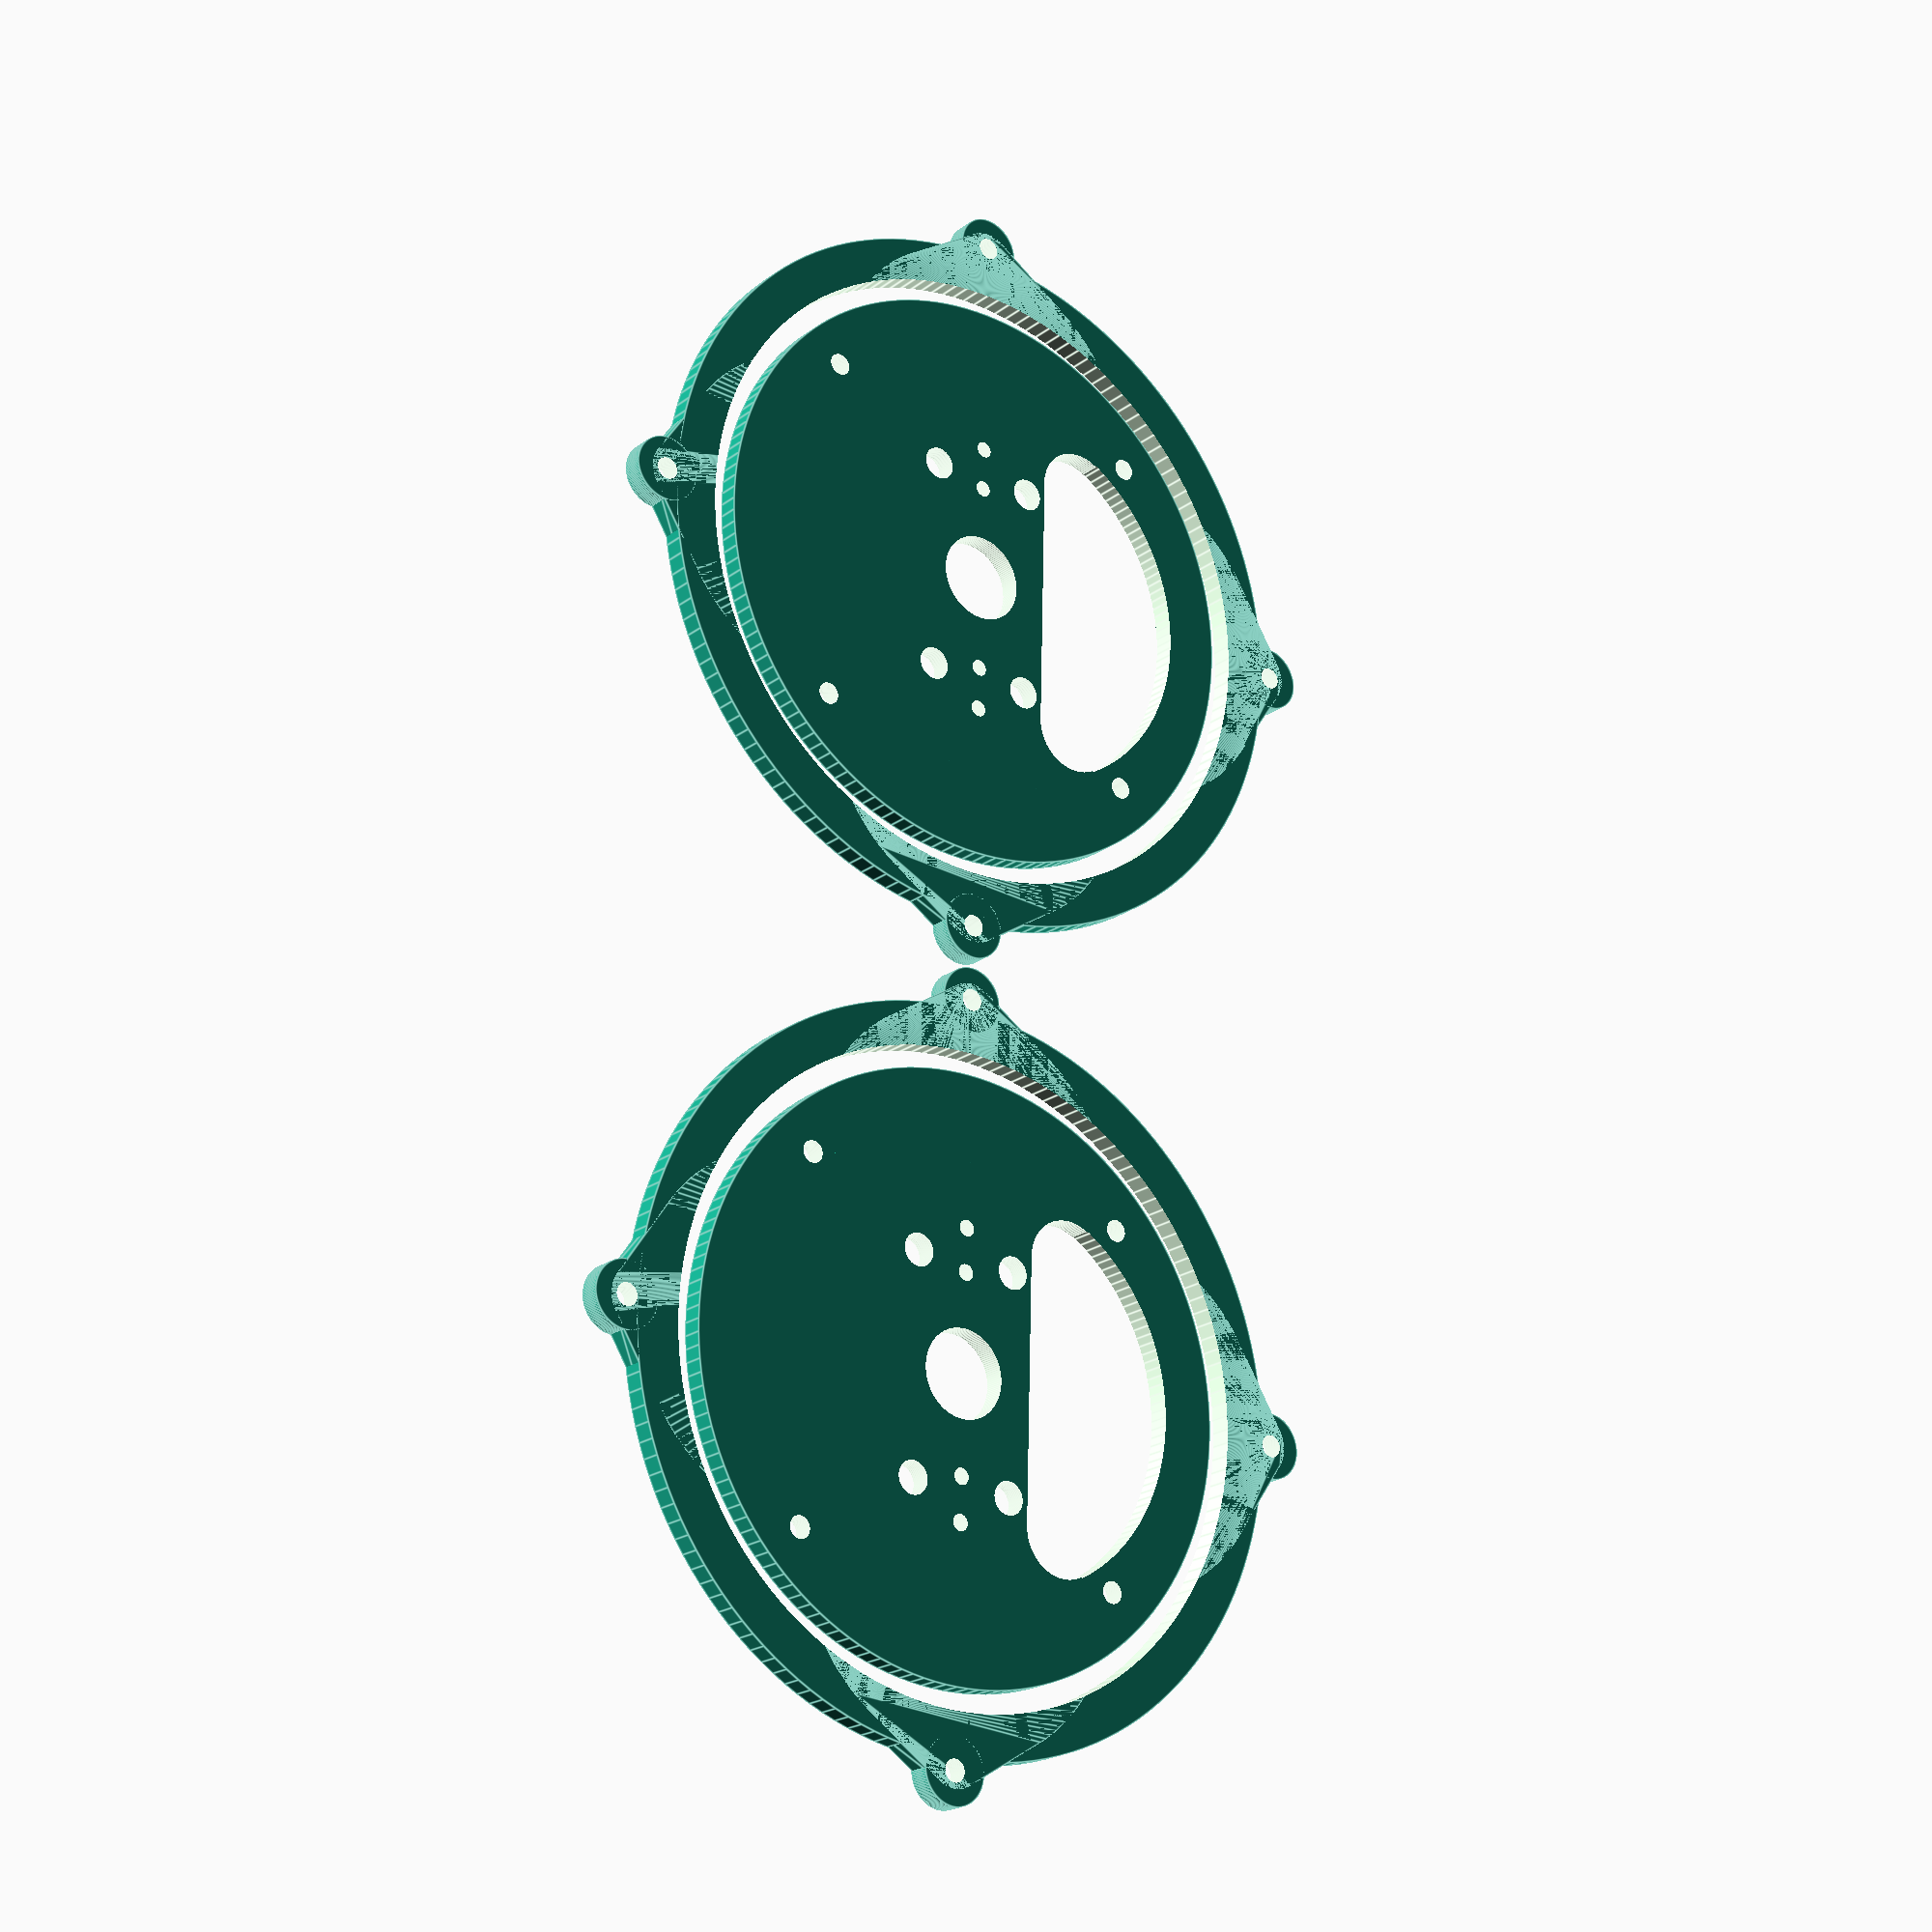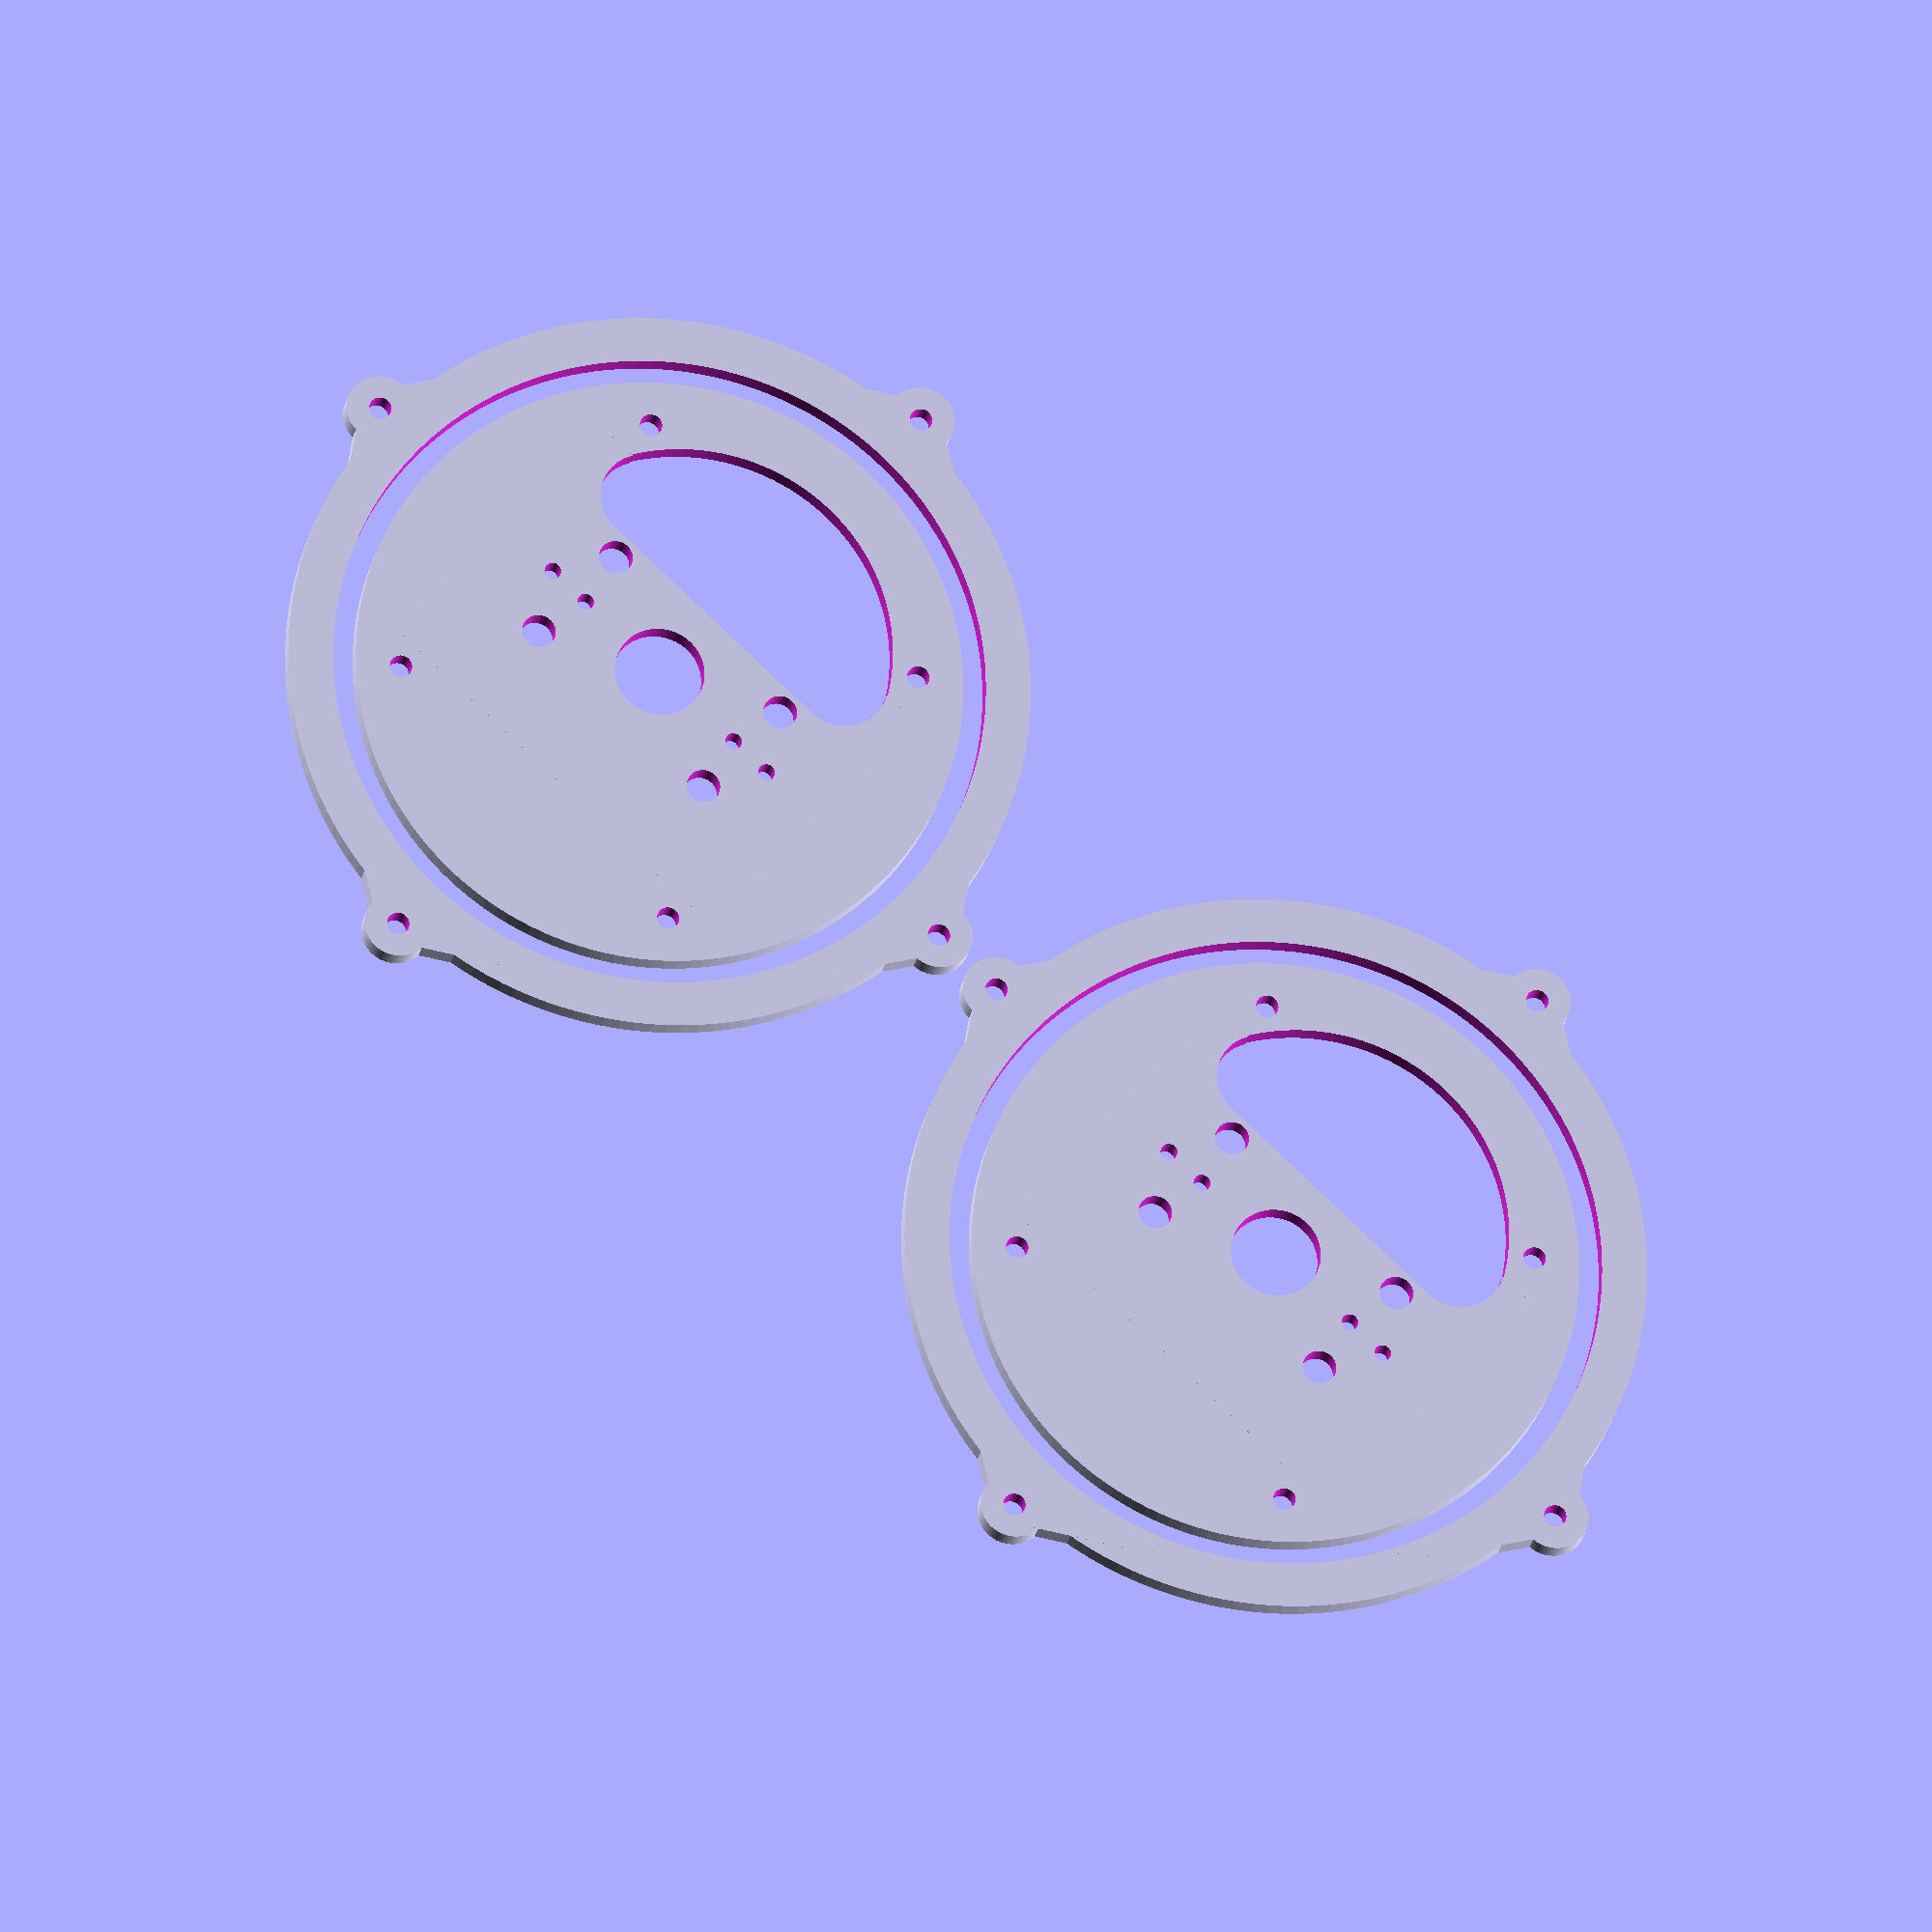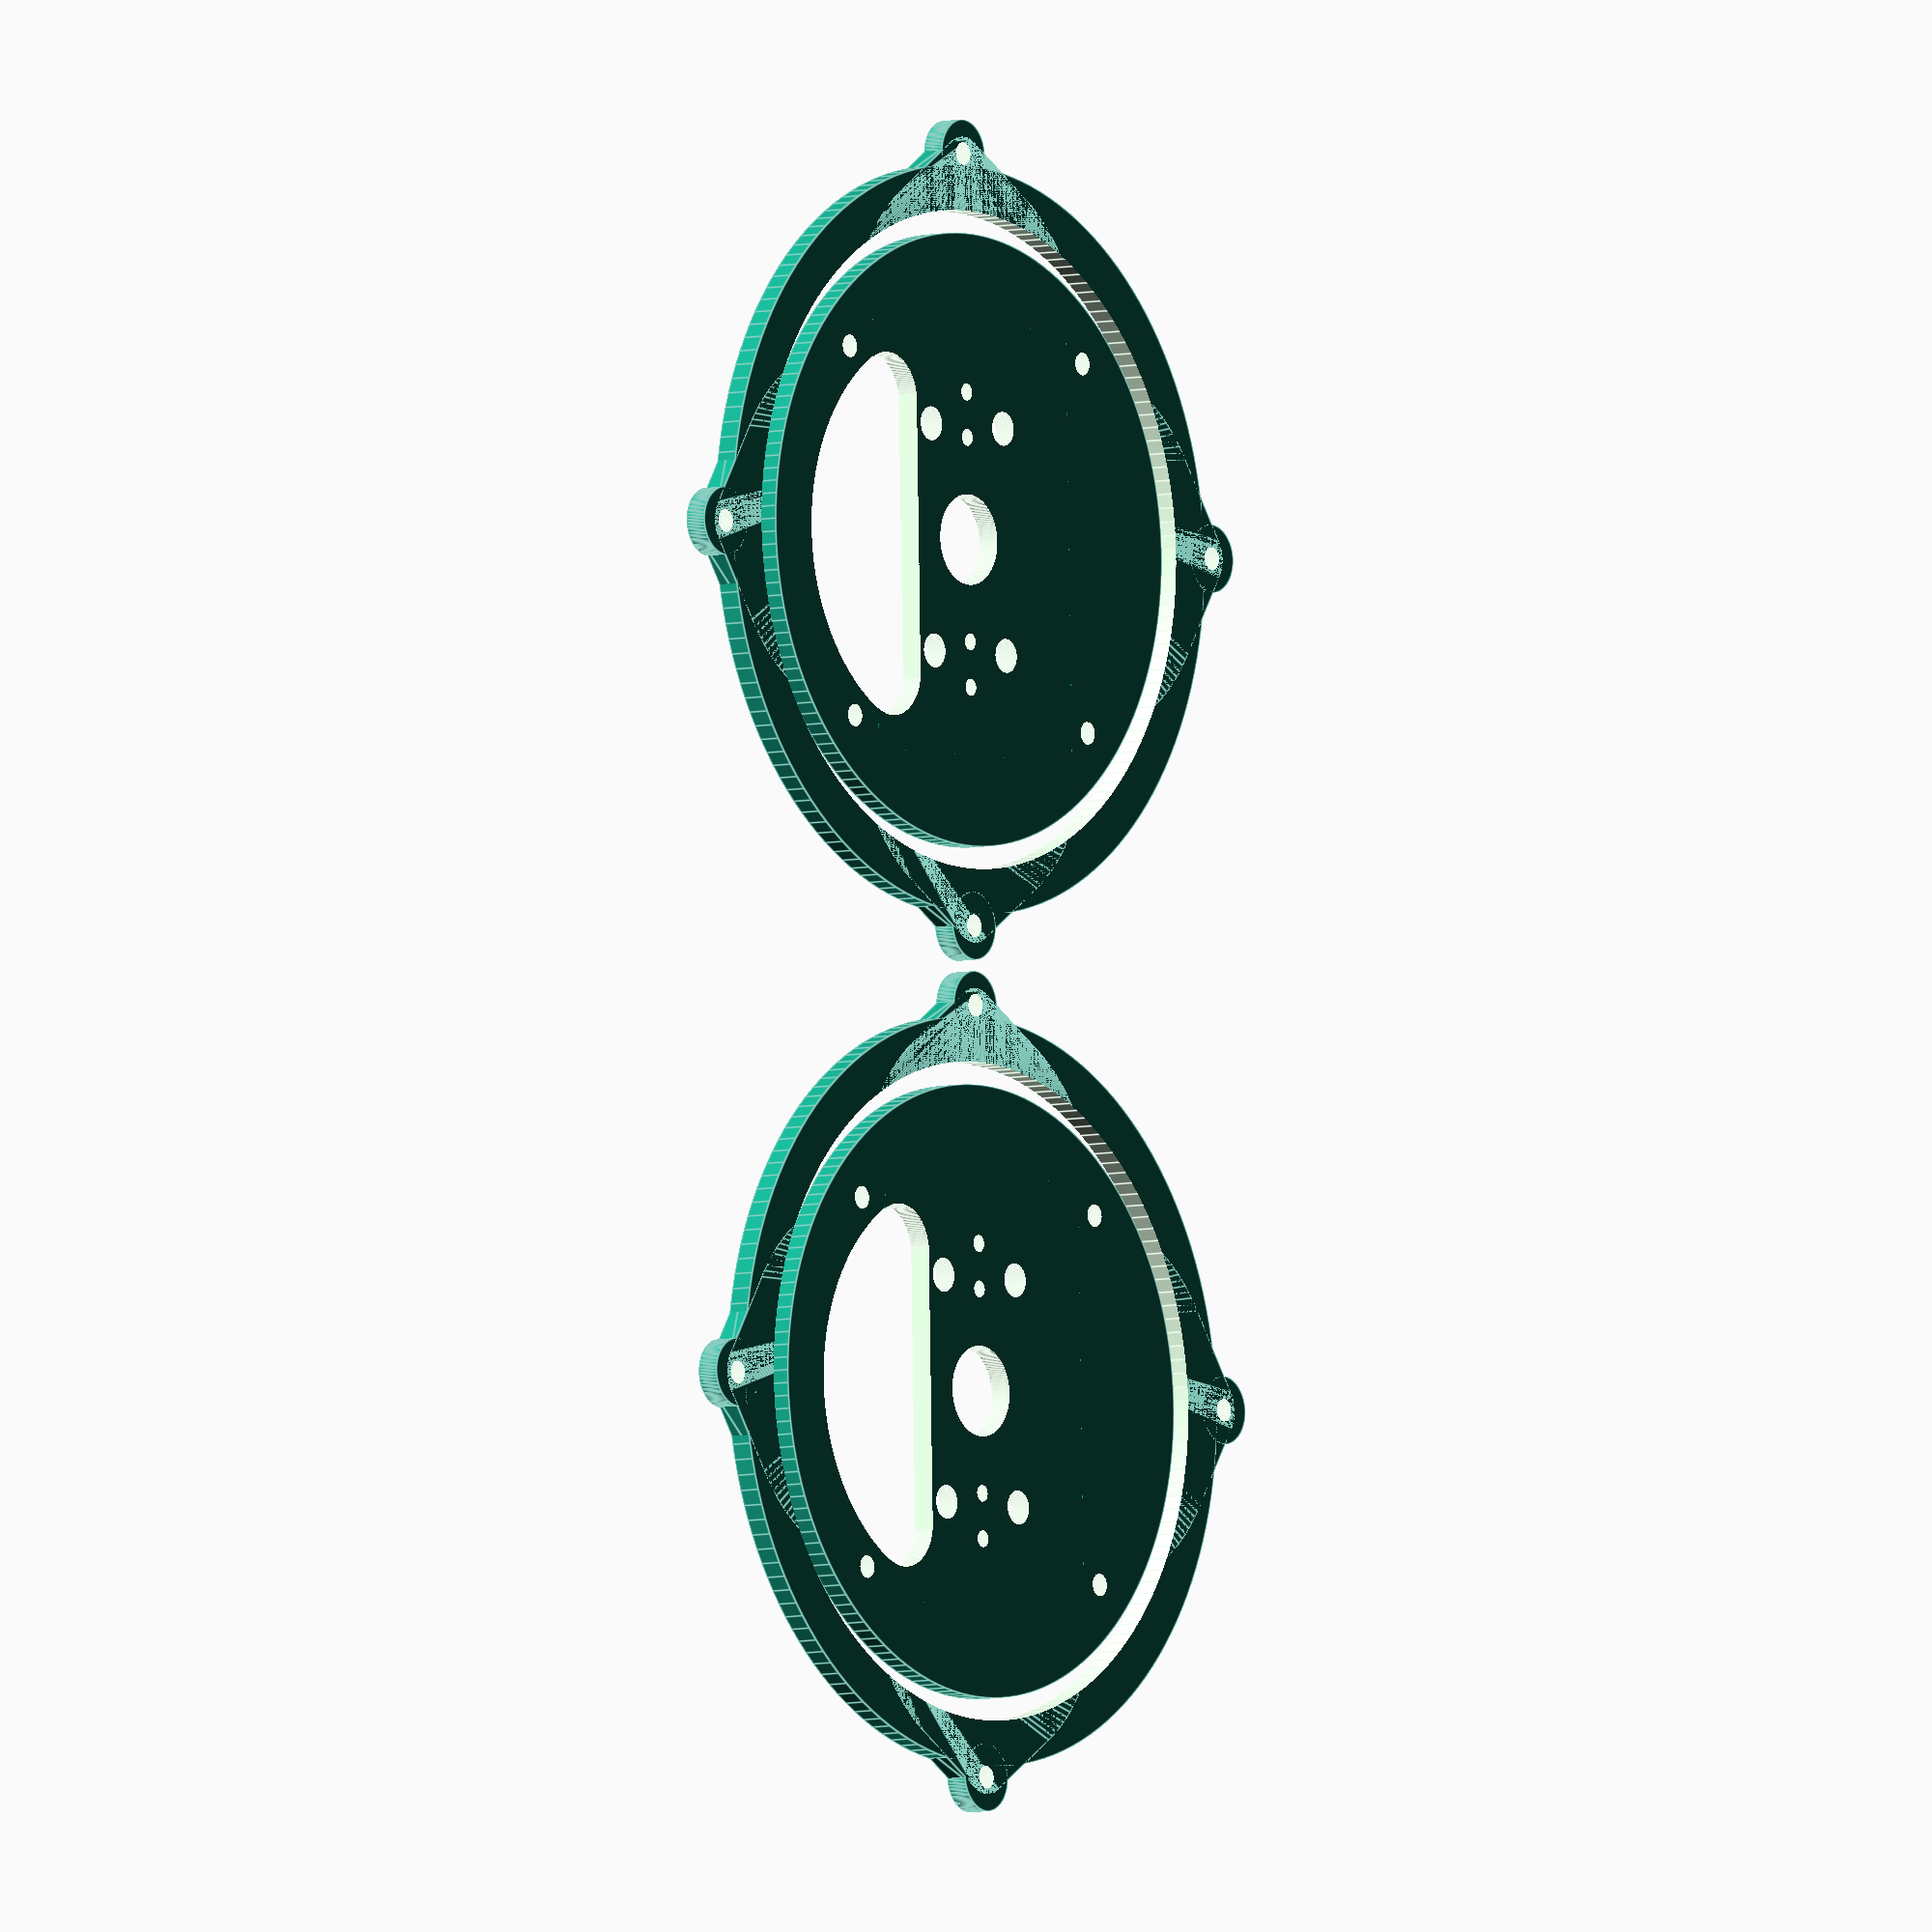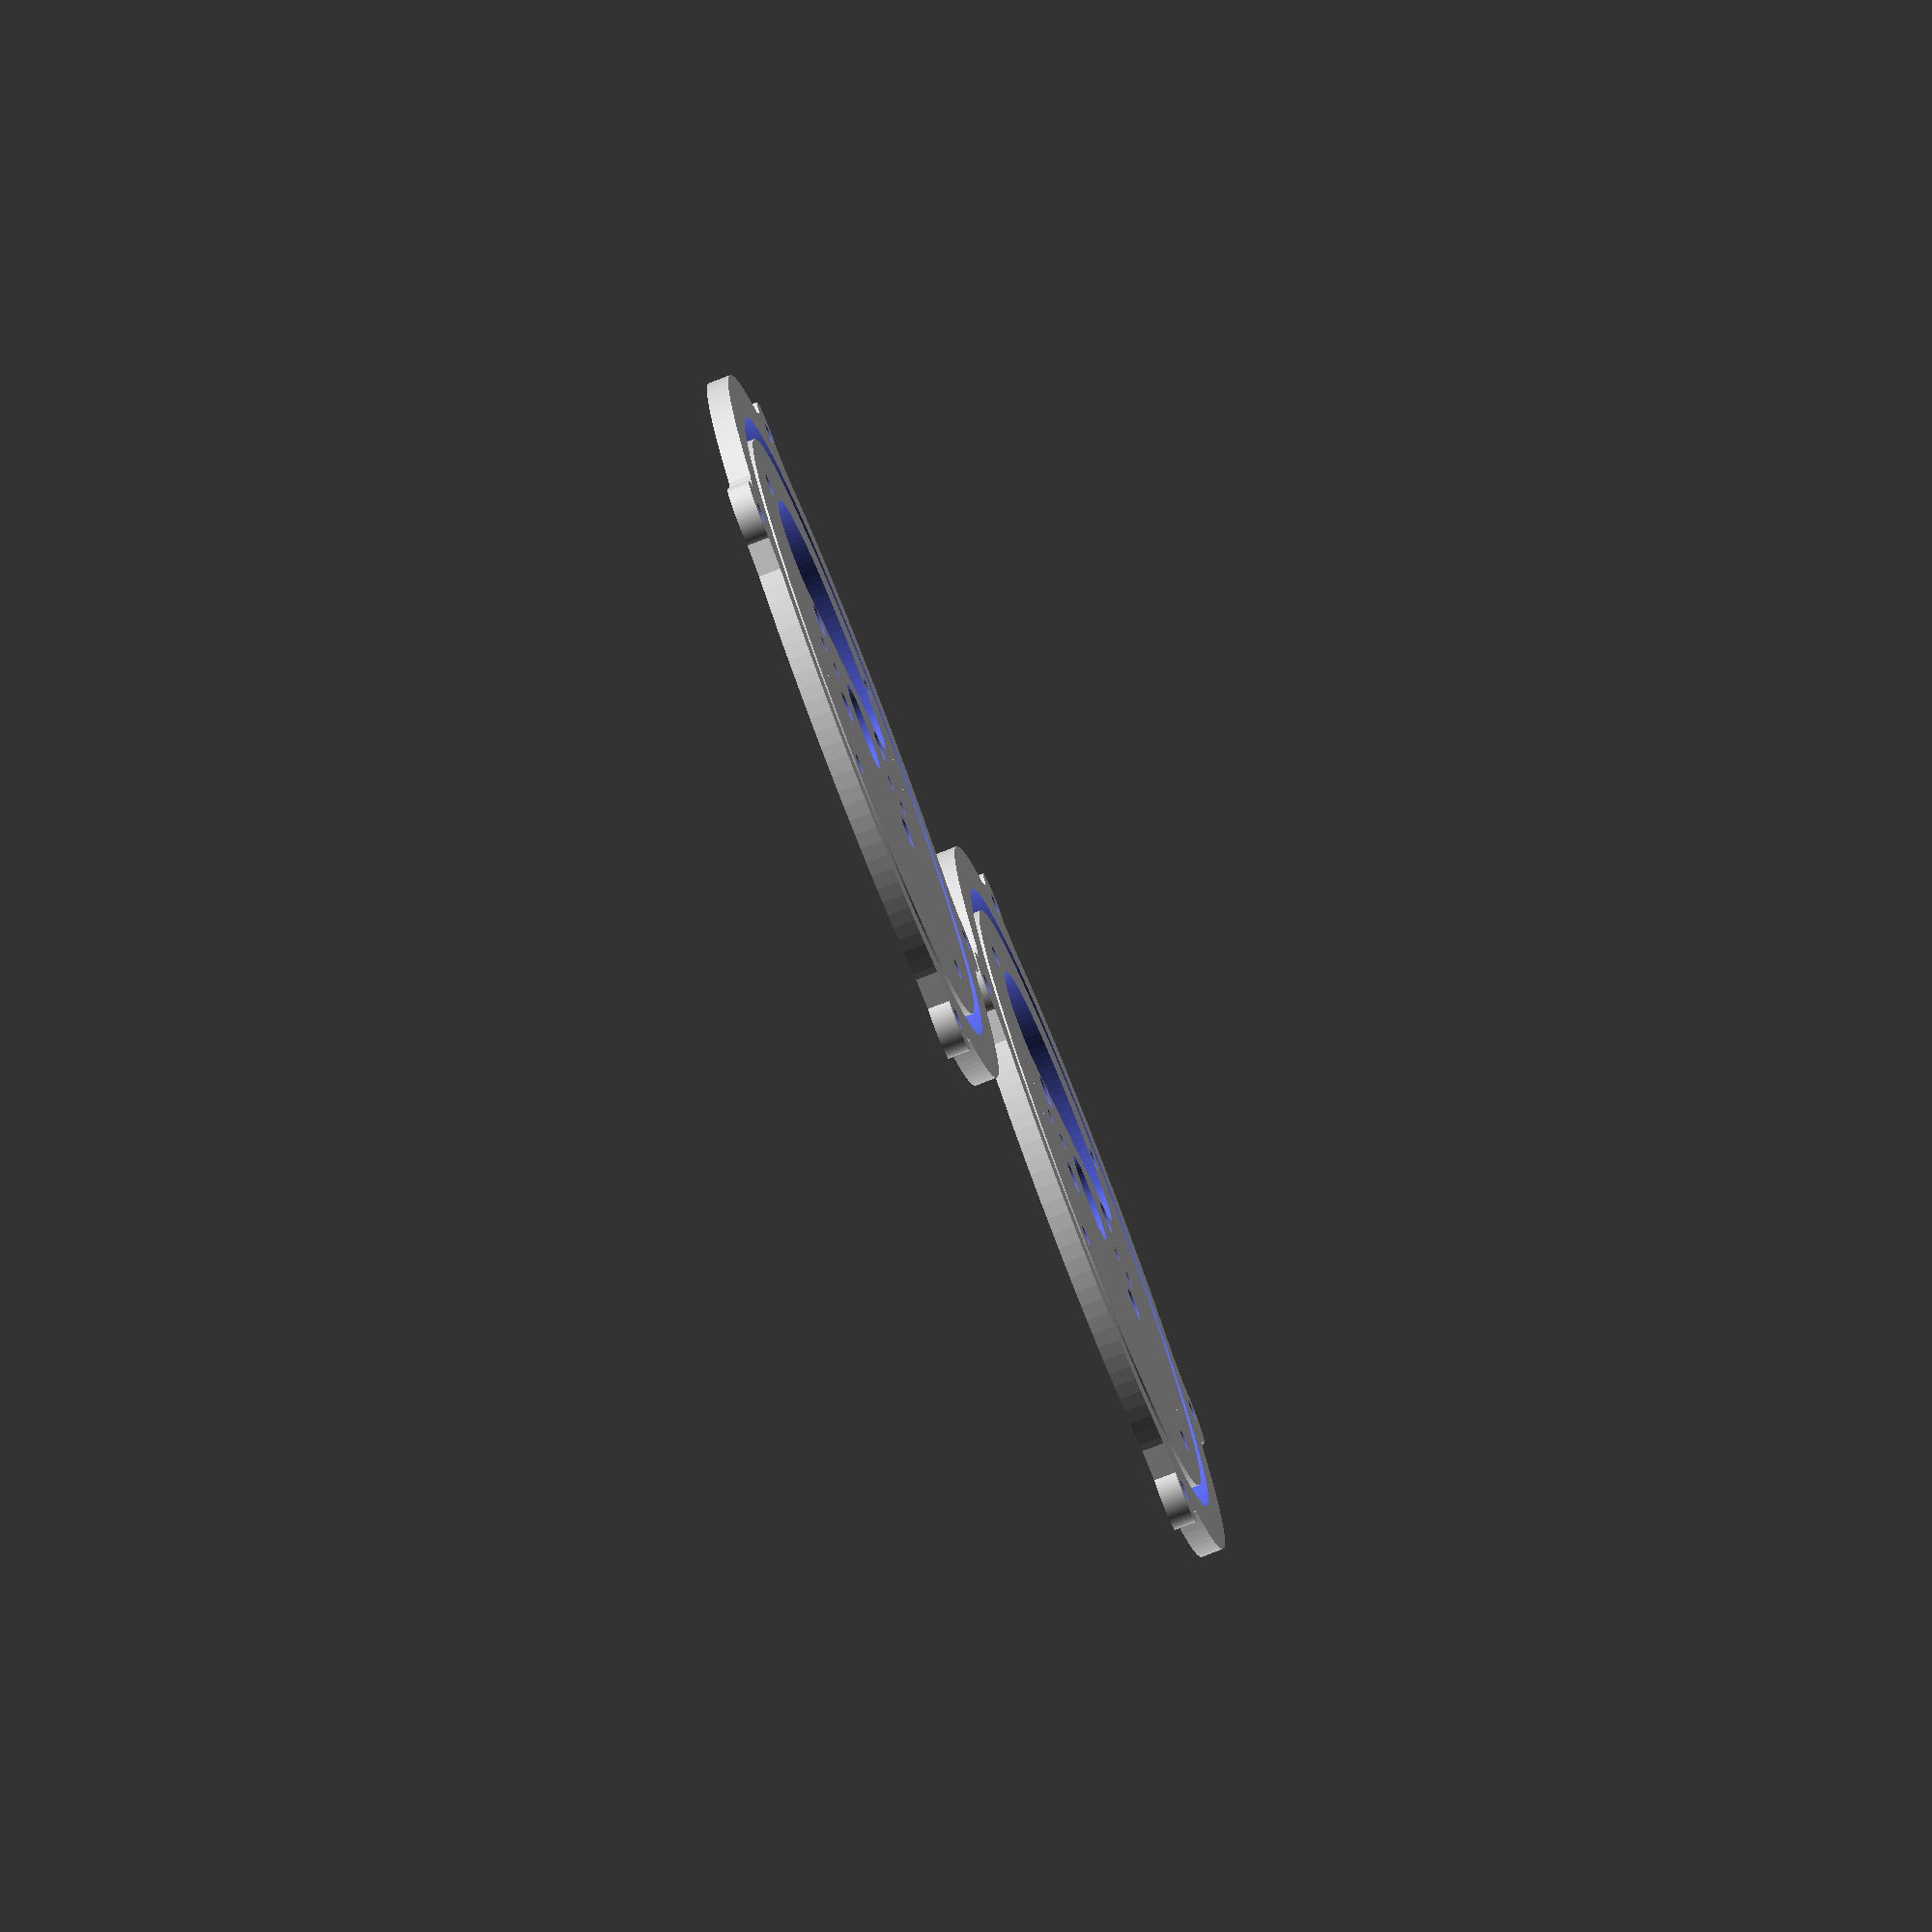
<openscad>
// 65mm x 50mm x 7mm Bearing Mount
$fn=150;

// Bearing
bearing_od=65;
bearing_id=50;
bearing_thickness = 7;

// General
mount_thickness = 2;

// Bearing Outer Mount
outer_mount_od=66;
outer_mount_id=58;
mounting_ear_od=6;
mounting_ear_id=2;
mounting_ear_distance = 68/2; // Half distance from center
mounting_ear_fillet_size = 32; // Size of the fillet transition

// Bearing Inner Mount
inner_mount_od=54;
inner_mount_id=8;
inner_mount_mounting_distance = 23; // Half distance from center
inner_mount_mounting_diameter = 2;
inner_mount_servo_mounting_diameter = 1.5;
inner_mount_servo_mounting_distance_1 = 9;
inner_mount_servo_mounting_distance_2 = 13;
inner_mount_extra_x_distance = 10;
inner_mount_extra_y_distance = 5;
inner_mount_extra_diameter = 3;
inner_mount_wire_cutout_round_diameter = 8;
inner_mount_wire_cutout_width = 29;
inner_mount_wire_cutout_diameter = 36;

// Standoffs
standoff_od=3;
standoff_id=2;
standoff_height = 7;


module bearing() {
    difference() {
        cylinder(h = bearing_thickness, d=bearing_od, center = true);
        cylinder(h = bearing_thickness+2, d=bearing_id, center = true);
    }
}

module bearing_outer_mount() {
    
    // Main difference for all cuts
    difference() {
        // All solid geometry in a union
        union() {
            // Main ring
            cylinder(h = mount_thickness, d=outer_mount_od, center = true);
            
            // Add ears and fillets
            for (angle = [0:90:270]) {
                translate([mounting_ear_distance * cos(angle),
                          mounting_ear_distance * sin(angle),
                          0]) {
                    // Main ear cylinder
                    cylinder(h = mount_thickness, d=mounting_ear_od, center = true);
                }
                
                // Create fillet using hull()
                hull() {
                    // Point on the ring where the ear connects
                    translate([(outer_mount_od/2 - mounting_ear_fillet_size/2) * cos(angle),
                             (outer_mount_od/2 - mounting_ear_fillet_size/2) * sin(angle),
                             0])
                        cylinder(h = mount_thickness, d=mounting_ear_fillet_size, center = true);
                    
                    // Point on the ear slightly inward from its edge
                    translate([(mounting_ear_distance - mounting_ear_od/4) * cos(angle),
                             (mounting_ear_distance - mounting_ear_od/4) * sin(angle),
                             0])
                        cylinder(h = mount_thickness, d=mounting_ear_od, center = true);
                }
            }
        }
        
        // All cuts in one difference
        union() {
            // Center hole
            cylinder(h = mount_thickness+2, d=outer_mount_id, center = true);
            
            // Ear holes
            for (angle = [0:90:270]) {
                translate([mounting_ear_distance * cos(angle),
                          mounting_ear_distance * sin(angle),
                          0])
                    cylinder(h = mount_thickness+2, d=mounting_ear_id, center = true);
            }
        }
    }
}

module wire_semi_circle_cutout() {
    translate([0, -4 , 0])
    difference() {
        cylinder(h = mount_thickness+2, d=inner_mount_wire_cutout_diameter, center = true);
        translate([-inner_mount_wire_cutout_diameter/2-1, -9 , -2])
            cube([inner_mount_wire_cutout_diameter+2, 27, 4]);
    }
}

module sub_bearing_inner_mount() {
    difference() {
        // Inner Mount
        cylinder(h = mount_thickness, d=inner_mount_od, center = true);
        cylinder(h = mount_thickness+2, d=inner_mount_id, center = true);
        
        // Inner Mount Mounting Holes
        //for (angle = [0:90:270]) {
        for (angle = [45:90:315]) {
                translate([inner_mount_mounting_distance * cos(angle),
                          inner_mount_mounting_distance * sin(angle),
                          0])
                    cylinder(h = mount_thickness+2, d=inner_mount_mounting_diameter, center = true);
        }
        
        // Extra Holes
        translate([inner_mount_extra_x_distance, inner_mount_extra_y_distance, 0])
            cylinder(h = mount_thickness+2, d=inner_mount_extra_diameter, center = true);
        translate([-inner_mount_extra_x_distance, inner_mount_extra_y_distance, 0])
            cylinder(h = mount_thickness+2, d=inner_mount_extra_diameter, center = true);
        translate([inner_mount_extra_x_distance, -inner_mount_extra_y_distance, 0])
            cylinder(h = mount_thickness+2, d=inner_mount_extra_diameter, center = true);
        translate([-inner_mount_extra_x_distance, -inner_mount_extra_y_distance, 0])
            cylinder(h = mount_thickness+2, d=inner_mount_extra_diameter, center = true);
        
        // Servo Horn Mounting Holes
        translate([inner_mount_servo_mounting_distance_1, 0, 0])
            cylinder(h = mount_thickness+2, d=inner_mount_servo_mounting_diameter, center = true);
        translate([inner_mount_servo_mounting_distance_2, 0, 0])
            cylinder(h = mount_thickness+2, d=inner_mount_servo_mounting_diameter, center = true);
        translate([-inner_mount_servo_mounting_distance_1, 0, 0])
            cylinder(h = mount_thickness+2, d=inner_mount_servo_mounting_diameter, center = true);
        translate([-inner_mount_servo_mounting_distance_2, 0, 0])
            cylinder(h = mount_thickness+2, d=inner_mount_servo_mounting_diameter, center = true);
        
        // Wire Cutout Hole
        translate([12, -11, 0])
            cylinder(h = mount_thickness+2, d=inner_mount_wire_cutout_round_diameter, center = true);
        translate([-12, -11, 0])
            cylinder(h = mount_thickness+2, d=inner_mount_wire_cutout_round_diameter, center = true);
        translate([0, -11, 0])
            cube([25, 8, 4], center = true);
        translate([0, -16, 0])
            cylinder(h = mount_thickness+2, d=inner_mount_wire_cutout_round_diameter, center = true);
    }
}

module bearing_inner_mount() {
    difference() {
        sub_bearing_inner_mount();
        wire_semi_circle_cutout();
    }
}

module standoff() {
    difference() {
        cylinder(h = standoff_height, d=standoff_od, center = true);
        cylinder(h = standoff_height+2, d=standoff_id, center = true);
    }
}

module standoffs() {
    union() {
        // Ear holes
        for (angle = [0:90:270]) {
            translate([mounting_ear_distance * cos(angle),
                      mounting_ear_distance * sin(angle),
                      0])
            standoff();
        }

        // Inner Mount 
        for (angle = [45:90:315]) {
            translate([inner_mount_mounting_distance * cos(angle),
                      inner_mount_mounting_distance * sin(angle),
                      0])
            standoff();
        }
    }
}

module full_bearing_mount_assembly() {
    bearing_outer_mount();
    bearing_inner_mount();
    
    bearing_spacing = bearing_thickness/2 + mount_thickness/2;
    outer_mount_spacing = mount_thickness + bearing_thickness;
    inner_mount_spacing = outer_mount_spacing;
    standoff_spacing = bearing_spacing;
    
    translate([0, 0, bearing_spacing])
        bearing();
    
    translate([0, 0, outer_mount_spacing])
        bearing_outer_mount();
    
    translate([0, 0, inner_mount_spacing])
        bearing_inner_mount();
    
    translate([0, 0, standoff_spacing])
        standoffs();
    
}


module printable_set() {
    mount_spacing = mount_thickness/2;
    standoff_spacing = standoff_height/2;
    
    translate([0, 0, mount_spacing])
        bearing_outer_mount();
    translate([75, 0, mount_spacing])
        bearing_outer_mount();
    
    translate([0, 0, mount_spacing])
        bearing_inner_mount();
    translate([75, 0, mount_spacing])
        bearing_inner_mount();
    
    translate([5, -10, standoff_spacing])
        standoff();    
    translate([-5, -10, standoff_spacing])
        standoff();    
    translate([10, -10, standoff_spacing])
        standoff();    
    translate([-10, -10, standoff_spacing])
        standoff();    
    translate([0, -10, standoff_spacing])
        standoff();    
    translate([0, -15, standoff_spacing])
        standoff();    
    translate([5, -15, standoff_spacing])
        standoff();    
    translate([-5, -15, standoff_spacing])
        standoff();    
}

module printable_set_plates() {
    mount_spacing = mount_thickness/2;
    standoff_spacing = standoff_height/2;
    
    translate([0, 0, mount_spacing])
        bearing_outer_mount();
    translate([75, 0, mount_spacing])
        bearing_outer_mount();
    
    translate([0, 0, mount_spacing])
        bearing_inner_mount();
    translate([75, 0, mount_spacing])
        bearing_inner_mount();
}

//full_bearing_mount_assembly();
//printable_set();
printable_set_plates();
    

</openscad>
<views>
elev=200.7 azim=268.5 roll=36.7 proj=p view=edges
elev=20.0 azim=136.9 roll=171.2 proj=o view=solid
elev=5.3 azim=88.7 roll=308.9 proj=o view=edges
elev=259.5 azim=42.6 roll=68.9 proj=o view=wireframe
</views>
